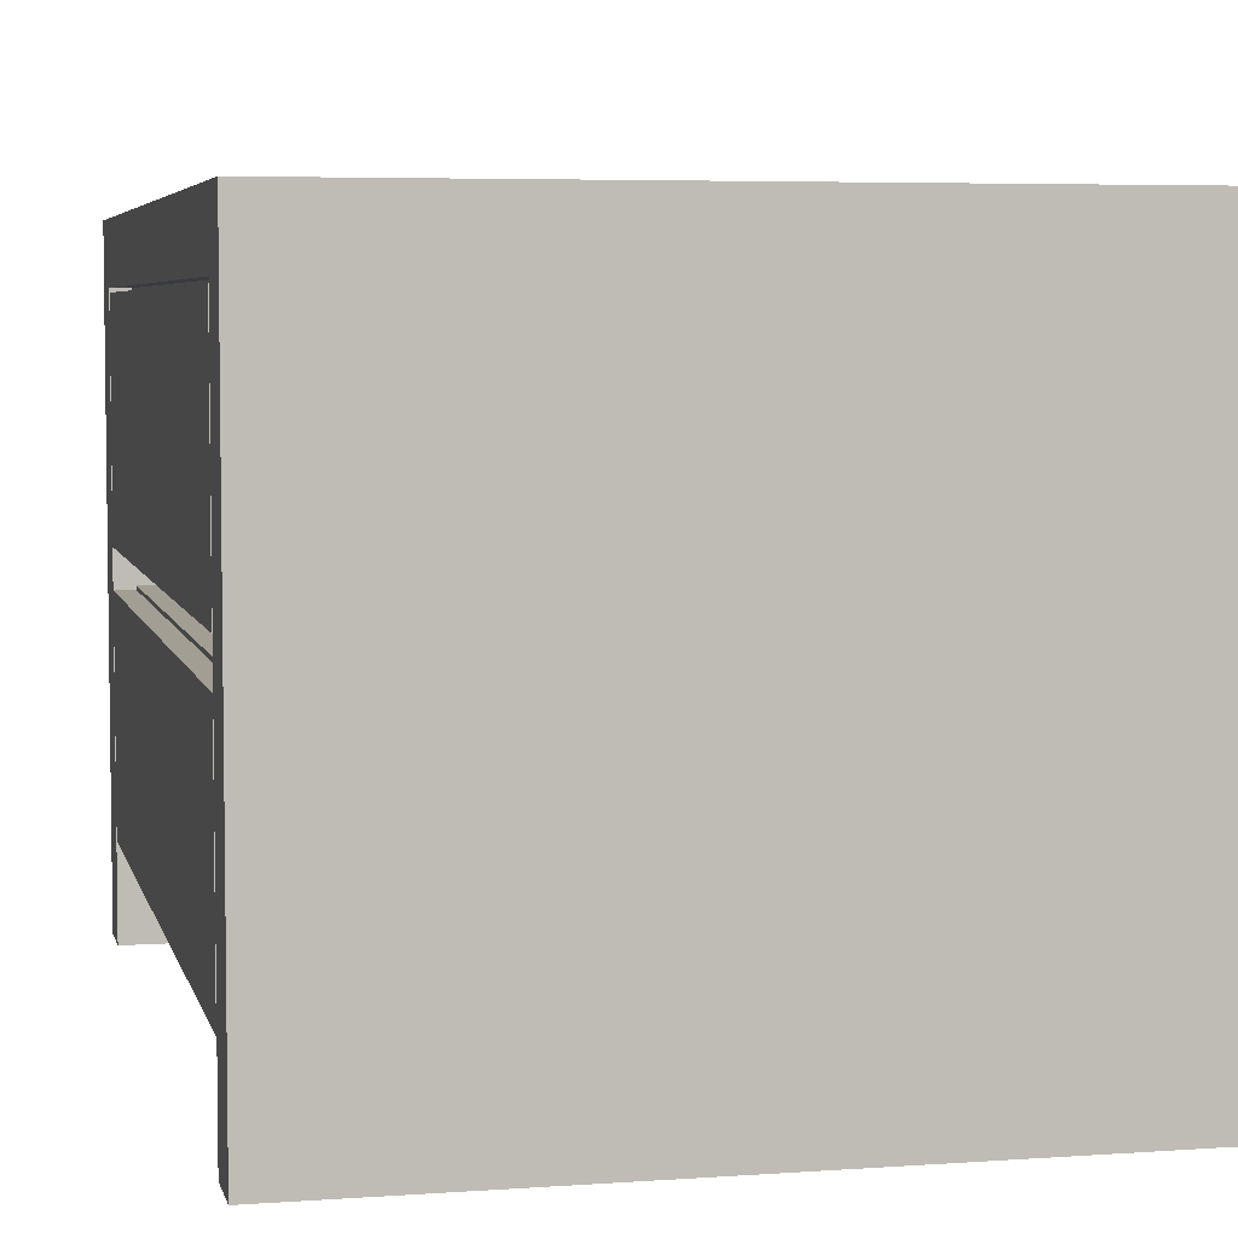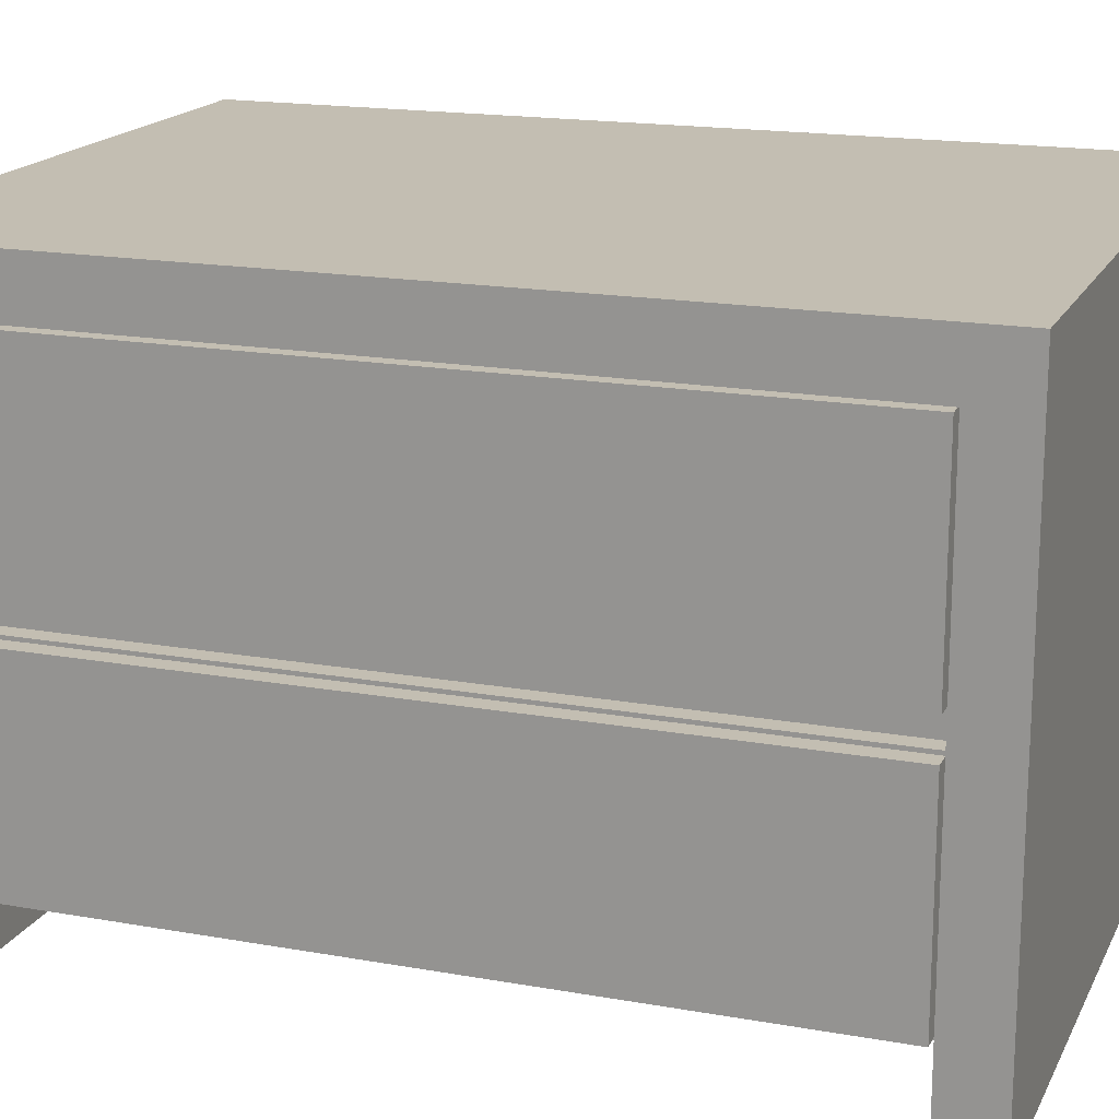
<metadata>
{"format":"obj","ext":"obj","renderer":"f3d","projection":"perspective","resolution":1024,"background":"white","views":[{"elev":5.1,"azim":-12.8,"up":"+Z"},{"elev":17.4,"azim":-70.4,"up":"+Z"}]}
</metadata>
<code>
v 0.375 -0.5 -0.3333
v -0.375 -0.5 0.3333
v -0.375 -0.5 -0.3333
v 0.375 -0.5 0.3333
v 0.375 -0.5 0.3333
v 0.375 -0.5 -0.3333
v -0.375 -0.5 0.3333
v -0.375 -0.5 -0.3333
v 0.375 -0.5 -0.3333
v -0.375 -0.4375 -0.3333
v 0.375 -0.4375 -0.3333
v -0.375 -0.5 -0.3333
v -0.375 -0.5 -0.3333
v 0.375 -0.5 -0.3333
v 0.375 -0.4375 -0.3333
v 0.375 0.5 0.3333
v 0.375 0.4375 -0.3333
v 0.375 -0.4375 -0.2396
v 0.375 -0.5 0.3333
v 0.375 0.5 0.3333
v 0.375 -0.4375 -0.2396
v 0.375 -0.5 0.3333
v 0.375 -0.5 -0.3333
v 0.375 0.4375 -0.3333
v 0.375 0.5 -0.3333
v -0.375 -0.5 0.3333
v 0.375 0.5 0.3333
v -0.375 0.5 0.3333
v 0.375 -0.5 0.3333
v 0.375 -0.5 0.3333
v -0.375 -0.5 0.3333
v 0.375 0.5 0.3333
v -0.375 0.5 0.3333
v -0.375 -0.5 0.3333
v -0.375 -0.4375 -0.3333
v -0.375 -0.5 -0.3333
v -0.375 -0.4375 -0.05013
v -0.375 -0.4375 -0.3333
v -0.375 -0.5 -0.3333
v -0.375 -0.4375 -0.3333
v 0.375 -0.4375 -0.3333
v 0.375 -0.4375 -0.2396
v -0.375 -0.4375 -0.3333
v 0.375 0.4375 -0.3333
v -0.375 0.5 -0.3333
v 0.375 0.5 -0.3333
v -0.375 0.4375 -0.3333
v -0.375 0.4375 -0.3333
v 0.375 0.4375 -0.3333
v 0.375 0.5 -0.3333
v 0.375 0.5 0.3333
v -0.375 0.5 -0.3333
v -0.375 0.5 0.3333
v 0.375 0.5 -0.3333
v 0.375 0.5 -0.3333
v 0.375 0.5 0.3333
v -0.375 0.5 -0.3333
v -0.375 0.5 0.3333
v 0.375 -0.4375 -0.2396
v -0.3542 0.4375 -0.2396
v 0.375 0.4375 -0.2396
v -0.3542 -0.4375 -0.2396
v -0.3542 -0.4375 -0.2396
v 0.375 -0.4375 -0.2396
v -0.3542 0.4375 -0.2396
v 0.375 0.4375 -0.2396
v 0.375 0.4375 -0.3333
v -0.375 0.4375 -0.3333
v 0.375 0.4375 -0.2396
v -0.3542 0.4375 -0.2396
v -0.375 0.4375 -0.3333
v -0.375 0.5 0.3333
v -0.3542 -0.4375 0.2708
v -0.3542 -0.4375 0.03125
v -0.3333 -0.4375 0
v -0.3333 -0.4375 0
v -0.3333 -0.4375 0.03125
v -0.375 0.4375 -0.3333
v -0.375 0.5 -0.3333
v -0.375 0.4375 -0.3333
v -0.3542 -0.4375 -0.2396
v -0.3542 0.4333 -0.004167
v -0.3542 0.4333 -0.2354
v -0.3542 -0.4375 0
v -0.3542 0.4333 -0.004167
v -0.3542 0.4333 -0.2354
v -0.3542 -0.4333 -0.2354
v -0.3542 -0.4375 0.2708
v -0.375 0.4375 0.2708
v -0.375 -0.4375 0.2708
v -0.375 -0.4375 0.2708
v -0.375 0.4375 0.2708
v -0.3542 -0.4375 0.03125
v -0.3542 -0.4333 0.03542
v -0.3542 0.4375 0.03125
v -0.3542 -0.4375 0.2708
v -0.3542 0.4333 0.2667
v -0.3542 -0.4375 0.2708
v -0.3542 0.4333 0.2667
v -0.3542 0.4375 0.2708
v -0.3542 0.4375 0.03125
v -0.3333 -0.4375 0.03125
v -0.3542 0.4375 0.03125
v -0.3542 -0.4375 0.03125
v -0.3542 -0.4375 0.03125
v -0.3542 0.4375 0.03125
v -0.3333 -0.4375 0.03125
v -0.3333 0.4375 -0
v -0.3333 -0.4375 0
v -0.3333 0.4375 0.03125
v -0.3333 -0.4375 0.03125
v -0.3333 -0.4375 0
v -0.3542 -0.4375 0
v -0.3333 0.4375 -0
v -0.3542 0.4375 -0
v -0.3333 -0.4375 0
v -0.3542 -0.4375 0
v -0.3333 0.4375 -0
v -0.3542 0.4375 -0
v -0.3542 0.4375 0.03125
v -0.375 0.4375 0.2708
v -0.375 -0.4333 0.2667
v -0.375 0.4333 0.03542
v -0.375 0.4333 0.2667
v -0.375 0.4333 0.2667
v -0.375 -0.4333 0.2667
v -0.375 -0.4333 0.03542
v -0.375 -0.4333 0.2667
v -0.3542 0.4333 0.2667
v -0.3542 -0.4333 0.2667
v -0.3542 -0.4333 0.2667
v -0.375 -0.4333 0.2667
v -0.3542 0.4333 0.2667
v -0.375 0.4333 0.2667
v -0.3542 0.4333 0.2667
v -0.375 0.4333 0.03542
v -0.3542 0.4333 0.03542
v -0.3542 -0.4333 0.03542
v -0.375 0.4333 0.03542
v -0.3542 0.4333 0.03542
v -0.375 -0.4333 0.03542
v -0.375 -0.4333 0.03542
v -0.3542 -0.4333 0.03542
v -0.375 0.4333 0.03542
v -0.3542 0.4333 0.03542
v -0.3542 -0.4333 0.03542
v -0.3542 -0.4333 0.2667
v -0.375 -0.4333 0.03542
v -0.375 -0.4333 -0.004167
v -0.375 0.4333 -0.2354
v -0.375 -0.4333 -0.2354
v -0.375 0.4333 -0.004167
v -0.375 0.4333 -0.004167
v -0.375 -0.4333 -0.004167
v -0.375 0.4333 -0.2354
v -0.375 -0.4333 -0.2354
v -0.3542 -0.4333 -0.2354
v -0.375 0.4333 -0.2354
v -0.3542 0.4333 -0.2354
v -0.375 -0.4333 -0.2354
v -0.375 -0.4333 -0.2354
v -0.3542 -0.4333 -0.2354
v -0.375 0.4333 -0.2354
v -0.3542 0.4333 -0.2354
v -0.3542 -0.4333 -0.2354
v -0.375 -0.4333 -0.004167
v -0.3542 -0.4333 -0.004167
v -0.375 -0.4333 -0.004167
v -0.3542 0.4333 -0.004167
v -0.375 0.4333 -0.004167
v -0.3542 -0.4333 -0.004167
v -0.3542 -0.4333 -0.004167
v -0.375 -0.4333 -0.004167
v -0.3542 0.4333 -0.004167
v -0.375 0.4333 -0.004167
v -0.3542 0.4333 -0.004167
v -0.375 0.4333 -0.004167
v -0.3542 0.4333 -0.2354
v -0.3542 0.4333 -0.2354
v -0.375 0.4333 -0.004167
v 0.0625 -0.5 0.05556
v 0 -0.5 -0.3333
v 0.375 -0.5 0
v 0.375 -0.5 0
v 0 -0.5 0.3333
v -0.3542 0 -0.2354
v 0.03125 -0.4661 -0.3333
v 0 -0.5 -0.3333
v 0 -0.5 -0.3333
v -0.375 -0.4375 -0.3333
v -0.375 -0.4333 -0.2354
v -0.375 0 -0.2354
v 0.375 0.4375 -0.2396
v 0.375 0.5 -0
v 0.375 0.09896 -0.000868
v 0.375 -0.5 -0.3333
v 0.375 -0.474 -0.01649
v 0.375 0.09896 -0.000868
v 0.375 0 0.3333
v 0.375 0.4375 -0.2396
v 0.375 0.5 -0
v -0.0625 0.08333 0.3333
v -0.375 0 0.3333
v 0 -0.5 0.3333
v 0 -0.5 0.3333
v 0.375 0 0.3333
v -0.375 -0.4674 0.009006
v -0.375 -0.5 0
v -0.375 -0.4674 0.009006
v -0.375 -0.5 0
v -0.02344 -0.4375 -0.2904
v 0.03125 0.4714 -0.3333
v 0 0.4375 -0.3333
v 0 0.4375 -0.3333
v -0.375 0.5 -0.3333
v 0.0625 0.5 -0.05556
v 0 0.5 0.3333
v 0.375 0.5 -0
v 0.375 0.5 -0
v 0 0.5 -0.3333
v 0.07118 0.07292 -0.2396
v 0.375 0 -0.2396
v 0.01042 -0.4375 -0.2396
v -0.375 0 0.2667
v 0.01042 -0.4375 -0.2396
v -0.3542 0 -0.2396
v -0.09071 0.4375 -0.2904
v 0 0.4375 -0.3333
v 0.375 0.4375 -0.2396
v -0.375 -0.09896 0.2969
v -0.375 0 0.3333
v -0.375 0 0.3333
v -0.375 -0.4375 0.2708
v -0.375 -0.4375 -0.05013
v -0.3542 -0.4375 -0.2396
v -0.3542 -0.4375 0
v -0.375 0.5 -0
v -0.3542 -0.4333 -0.2354
v -0.3542 0 -0.2396
v -0.3542 -0.4375 0
v -0.3542 0 -0.004167
v -0.3542 -0.07396 -0.002431
v -0.3542 0 0
v -0.3542 -0.4375 -0.2396
v -0.3542 0.07396 -0.2372
v -0.3542 0.4375 -0
v -0.375 0.4375 -0.05404
v -0.3663 -0.07292 0.2708
v -0.3542 0 0.2708
v -0.3542 -0.4333 0.2667
v -0.3542 -0.4375 0.2708
v -0.375 0 0.2708
v -0.3542 0 0.03125
v -0.3542 0 0.2667
v -0.3542 -0.07396 0.2684
v -0.3542 0 0.2708
v -0.375 -0.4333 -0.004167
v -0.3542 -0.4333 0.03542
v -0.3542 0.07396 0.03368
v -0.3542 -0.4375 0.03125
v -0.3455 -0.07292 0.03125
v -0.3333 0 0.03125
v -0.3542 0 -0.2354
v -0.3333 -0.4375 0.03125
v -0.3542 0 0.03125
v -0.3333 0.07292 0.01823
v -0.3333 0 0.03125
v -0.3333 0 0.03125
v -0.3333 0.4375 -0
v -0.3455 0.07292 0
v -0.3542 0 0
v -0.3333 -0.4375 0
v -0.3333 0 0
v -0.3542 0.4375 0.2708
v -0.3542 0.4375 0.03125
v -0.375 0.4375 0.2708
v -0.3333 0.4375 0.03125
v -0.375 -0.07222 0.1318
v -0.375 -0.4333 0.03542
v -0.375 0 0.2667
v -0.375 0 0.2667
v -0.375 0.4333 0.03542
v -0.3542 0.4375 -0.2396
v -0.3646 0 0.2667
v -0.375 0 0.2667
v -0.3646 -0.4333 0.2667
v -0.3646 -0.4333 0.2667
v -0.3542 0 0.2667
v -0.3542 0 -0.004167
v -0.375 0.4333 0.2667
v -0.3542 0.4333 0.03542
v -0.3542 0.4333 0.2667
v -0.375 0.4333 0.03542
v -0.3637 0.03611 0.03542
v -0.3542 0 0.03542
v -0.3646 -0.4333 0.03542
v -0.375 0 0.03542
v -0.375 -0.4333 0.2667
v -0.3542 -0.4333 0.2667
v 0.375 0 0.3333
v -0.3542 -0.4333 0.03542
v -0.375 0.07222 -0.1005
v -0.375 0 -0.004167
v -0.375 0 -0.004167
v -0.3646 0 -0.2354
v -0.375 -0.5 0
v 0 -0.5 0.3333
v -0.3646 -0.4333 -0.2354
v -0.0625 -0.5 -0.05556
v 0 -0.5 -0.3333
v -0.375 -0.4333 -0.2354
v 0 -0.4375 -0.3333
v -0.3542 -0.4333 -0.2354
v -0.03125 -0.4714 -0.3333
v -0.3637 -0.03611 -0.004167
v 0.375 0.5 -0.3333
v -0.375 0 -0.004167
v -0.3646 -0.4333 -0.004167
v 0.375 -0.4375 -0.3333
v 0.375 -0.5 0
v -0.3646 -0.4333 -0.2354
v -0.375 0.4333 -0.2354
v 0.375 -0.474 -0.01649
v 0.375 -0.4375 -0.3333
v 0.375 0 -0.2396
v 0 0.5 0.3333
v 0.375 0 0.3333
v -0.0625 0.08333 0.3333
v -0.375 0 0.3333
v -0.375 -0.4375 0.2708
v 0.375 -0.4375 -0.2396
v 0 -0.4375 -0.3333
v 0 0.5 -0.3333
v -0.03125 0.4661 -0.3333
v -0.375 0.5 -0
v 0 0.5 -0.3333
v -0.0625 0.5 0.05556
v 0 0.5 0.3333
v 0.01042 0.4375 -0.2396
v -0.3542 0 -0.2396
v 0.07118 0.07292 -0.2396
v 0.375 0 -0.2396
v -0.3542 0.4375 -0.2396
v 0.375 0.4375 -0.3333
v 0.01042 0.4375 -0.2396
v -0.3333 -0.4375 0.03125
v -0.375 0.4333 -0.2354
v -0.375 0.4375 0.2708
v -0.3646 0 -0.2354
v -0.375 0.5 -0.3333
v -0.3542 -0.4333 -0.004167
v -0.3542 0.07396 -0.2372
v -0.3542 -0.4333 -0.004167
v -0.3542 0 -0.2354
v -0.3542 0.4375 -0
v -0.3542 0.4375 -0
v -0.3542 0 -0.004167
v -0.3542 0 -0.2396
v -0.375 0.4375 -0.05404
v -0.3637 -0.03611 -0.004167
v -0.375 0.4714 0.006836
v -0.3542 0.4375 0.2708
v -0.375 0 0.2708
v -0.3628 0.07292 0.2708
v -0.3542 0 0.2708
v -0.3542 0.07396 0.03368
v -0.3542 0 0.03542
v -0.3542 0 0.03125
v -0.3542 0 0.2667
v -0.3333 0.4375 0.03125
v -0.3542 0 0.03125
v -0.342 0.07292 0.03125
v -0.3333 0 0.03125
v -0.375 0 -0.004167
v -0.3333 0 0
v -0.3333 0.4375 0.03125
v -0.3333 -0.07292 0.01302
v -0.3333 0 0
v -0.3455 0.07292 0
v -0.3542 0 0
v -0.3542 0.4375 0.2708
v -0.3333 0.4375 -0
v -0.3333 0.4375 0.03125
v -0.375 0 0.03542
v -0.375 0.07222 0.1703
v -0.375 0.4333 0.2667
v -0.3542 0 0.2667
v -0.3646 0 0.2667
v -0.375 0.4333 0.2667
v -0.3646 -0.4333 -0.004167
v -0.3646 0.4333 0.03542
v -0.375 0 0.03542
v -0.3637 0.03611 0.03542
v -0.3542 0 0.03542
v -0.375 -0.4333 0.03542
v -0.375 -0.4333 0.2667
v -0.375 0 -0.2354
v -0.375 0.07222 -0.1005
v -0.375 -0.5 0
v 0 -0.4375 -0.3333
v -0.3542 0 -0.004167
v 0.375 -0.5 0
v 0 0.5 0.3333
v -0.02344 -0.4375 -0.2904
v 0.01042 -0.4375 -0.2396
v -0.3542 0.4333 0.03542
v 0 0.5 -0.3333
v -0.375 0.5 -0
v 0.01042 0.4375 -0.2396
v -0.09071 0.4375 -0.2904
v 0 0.4375 -0.3333
v -0.375 0 0.2708
v -0.375 0.5 0.3333
v -0.3542 -0.4375 0.03125
v -0.3542 -0.4375 0.2708
v -0.3542 -0.4375 0
v -0.375 0.4375 -0.05404
v -0.375 0.4375 0.2708
v -0.3542 0.4375 -0.2396
v -0.3542 0.4375 0.2708
v -0.3542 0.4375 0.2708
v -0.375 0 -0.2354
v -0.3542 0.4333 0.03542
v -0.3333 0.4375 0.03125
v -0.3333 0 0
v -0.3646 0.4333 -0.004167
v -0.3333 0.4375 -0
v -0.375 0 0.03542
v -0.3646 0.4333 0.2667
v -0.3646 0.4333 0.03542
v -0.375 0 -0.2354
v -0.3646 0.4333 -0.2354
v 0.375 0 -0.2396
v -0.3646 0.4333 -0.004167
v -0.3542 -0.4333 -0.004167
v -0.375 -0.4375 -0.05013
v -0.375 -0.5 0.3333
v -0.375 -0.4375 0.2708
v 0 -0.4375 -0.3333
v 0.01042 -0.4375 -0.2396
v 0.375 -0.4375 -0.3333
v -0.3542 -0.4375 -0.2396
v -0.3542 0.4333 -0.004167
v 0.01042 0.4375 -0.2396
v -0.375 0 0.2708
v -0.375 -0.4375 0.2708
v -0.375 -0.4375 -0.05404
v -0.375 0.5 -0
v -0.375 0.4714 0.006836
v -0.375 -0.09896 0.2969
v -0.3542 -0.07396 -0.002431
v -0.3542 0 0
v -0.3542 0 -0.2354
v -0.3542 0.4375 -0
v -0.3542 -0.4333 0.2667
v -0.3542 -0.07396 0.2684
v -0.3542 0 0.2708
v -0.3542 0 0.03542
v -0.125 -0.5 -0.1111
v 0.375 -0.1458 0.1424
v 0.125 -0.1667 0.3333
v -0.125 0.5 0.1111
v -0.1111 -0.1458 -0.2396
v 0.1319 0.4375 -0.2708
v -0.375 0.1458 0.3125
v -0.3542 -0.1444 -0.2382
v -0.3542 0.1444 -0.001389
v -0.3611 0.1458 0.2708
v -0.3542 -0.1444 0.03264
v -0.3542 0.1444 0.2694
v -0.3403 0.1458 0.03125
v -0.3333 -0.1458 0.01042
v -0.3403 -0.1458 0
v 0.125 -0.5 0.1111
v 0.375 -0.1458 0.1424
v 0.125 -0.1667 0.3333
v 0.125 0.5 -0.1111
v -0.1111 -0.1458 -0.2396
v 0.1319 0.4375 -0.2708
v -0.375 0.1458 0.3125
v -0.3542 0.1444 -0.001389
v -0.3542 -0.1444 -0.2382
v -0.3681 -0.1458 0.2708
v -0.3542 0.1444 0.2694
v -0.3542 -0.1444 0.03264
v -0.3472 -0.1458 0.03125
v -0.3333 0.1458 0.02083
v -0.3403 -0.1458 0
v -0.375 0.1444 0.1896
v -0.3681 0.1444 0.2667
v -0.3611 -0.1444 0.2667
v -0.375 -0.1444 0.1125
v -0.3611 -0.1444 0.2667
v -0.3681 0.1444 0.2667
v -0.375 -0.1444 -0.1583
v -0.3611 0.1444 -0.2354
v -0.3681 -0.1444 -0.2354
v -0.375 -0.1444 -0.1583
v -0.3681 -0.1444 -0.2354
v -0.3611 0.1444 -0.2354
f 181 182 1
f 306 181 2
f 3 459 306
f 181 307 2
f 183 181 1
f 4 181 183
f 312 187 10
f 11 187 312
f 188 187 9
f 12 187 188
f 193 194 16
f 193 195 433
f 195 193 16
f 433 195 18
f 196 197 320
f 18 197 196
f 320 197 19
f 19 460 300
f 18 460 197
f 300 195 16
f 202 203 26
f 326 202 27
f 28 202 326
f 202 327 27
f 204 202 26
f 29 461 204
f 207 208 34
f 36 207 35
f 207 436 35
f 207 330 436
f 40 404 439
f 439 404 41
f 41 404 331
f 405 404 235
f 331 404 405
f 333 212 45
f 46 212 333
f 213 212 44
f 47 212 213
f 216 217 51
f 335 216 52
f 53 462 335
f 216 336 52
f 218 216 51
f 54 216 218
f 221 222 59
f 339 221 60
f 61 221 339
f 221 340 60
f 223 221 59
f 62 463 223
f 227 228 67
f 68 227 343
f 227 444 343
f 67 464 227
f 412 230 418
f 330 230 412
f 418 465 413
f 231 230 34
f 413 465 231
f 446 73 234
f 234 73 414
f 414 416 234
f 75 416 346
f 234 235 40
f 79 449 448
f 448 449 413
f 417 449 78
f 418 449 417
f 81 466 239
f 239 352 283
f 353 451 241
f 240 451 353
f 241 451 82
f 83 352 354
f 354 352 238
f 82 283 83
f 355 467 452
f 82 467 355
f 452 451 240
f 68 343 359
f 359 343 246
f 248 249 88
f 89 468 248
f 248 363 89
f 90 248 88
f 93 469 253
f 94 469 93
f 253 366 95
f 94 93 96
f 455 456 254
f 96 456 455
f 254 456 97
f 95 406 421
f 406 366 367
f 95 366 406
f 367 366 94
f 421 406 97
f 421 470 457
f 457 456 96
f 261 262 102
f 103 471 261
f 261 371 103
f 104 261 102
f 375 266 108
f 109 472 375
f 108 266 376
f 267 266 107
f 376 266 267
f 270 271 113
f 115 270 114
f 270 378 114
f 113 473 270
f 359 274 121
f 246 120 359
f 246 277 120
f 277 246 382
f 5 474 185
f 309 184 6
f 185 309 7
f 8 309 310
f 309 399 7
f 310 309 6
f 13 314 190
f 314 189 14
f 15 314 14
f 314 400 190
f 198 199 20
f 21 475 198
f 22 475 323
f 323 402 22
f 23 323 324
f 198 325 21
f 200 198 20
f 25 200 201
f 201 200 20
f 30 476 206
f 328 205 31
f 206 328 32
f 33 328 329
f 328 403 32
f 329 328 31
f 438 209 37
f 37 209 38
f 39 209 210
f 210 209 437
f 42 211 441
f 211 440 442
f 211 332 441
f 43 211 442
f 48 334 215
f 334 214 49
f 50 334 49
f 334 407 215
f 55 477 220
f 337 219 56
f 220 337 57
f 58 337 338
f 337 408 57
f 338 337 56
f 63 478 226
f 341 225 64
f 226 341 65
f 66 341 342
f 341 409 65
f 342 341 64
f 69 479 345
f 345 410 70
f 71 410 411
f 411 410 344
f 450 232 437
f 348 480 450
f 438 450 437
f 450 445 348
f 415 233 447
f 236 76 77
f 74 236 77
f 236 74 447
f 447 442 236
f 442 447 43
f 361 348 80
f 361 237 72
f 242 243 84
f 85 481 242
f 85 419 356
f 419 85 86
f 245 453 87
f 242 357 85
f 435 242 84
f 435 244 87
f 245 358 419
f 87 482 245
f 244 482 87
f 91 483 252
f 252 364 92
f 420 364 365
f 92 364 420
f 365 364 251
f 255 256 98
f 99 484 255
f 100 484 99
f 259 458 258
f 255 369 99
f 98 258 250
f 260 258 98
f 259 368 101
f 258 485 259
f 105 486 265
f 265 372 106
f 424 372 373
f 106 372 424
f 373 372 264
f 110 487 269
f 377 268 111
f 269 487 377
f 112 377 111
f 377 425 269
f 116 488 273
f 117 488 116
f 273 379 118
f 119 379 380
f 380 379 117
f 247 381 275
f 454 275 427
f 275 454 247
f 122 278 279
f 384 278 123
f 279 278 384
f 280 278 122
f 124 489 280
f 284 285 128
f 129 490 284
f 284 387 129
f 128 491 284
f 130 491 286
f 291 290 135
f 294 295 138
f 140 294 391
f 294 392 139
f 141 294 296
f 299 298 146
f 125 385 282
f 385 281 126
f 127 492 126
f 385 428 282
f 126 492 385
f 131 493 288
f 132 493 287
f 288 388 133
f 134 494 224
f 133 494 429
f 224 388 132
f 137 292 293
f 142 393 297
f 143 393 142
f 297 393 144
f 145 393 394
f 144 393 430
f 394 393 143
f 148 396 301
f 397 302 150
f 151 495 397
f 303 302 149
f 152 302 303
f 305 263 157
f 158 496 305
f 159 496 158
f 305 192 158
f 157 497 305
f 160 497 321
f 166 311 351
f 351 311 165
f 315 374 168
f 170 315 426
f 315 289 169
f 171 315 390
f 178 322 176
f 398 304 154
f 156 498 154
f 398 431 155
f 154 498 398
f 161 499 422
f 162 499 308
f 422 349 163
f 164 500 186
f 163 500 432
f 186 349 162
f 172 360 401
f 173 360 318
f 401 360 174
f 175 360 317
f 174 360 434
f 317 360 173
f 180 347 443
f 181 459 182
f 306 459 181
f 3 182 459
f 4 307 181
f 11 9 187
f 12 10 187
f 17 316 193
f 316 194 193
f 319 18 196
f 19 197 460
f 18 195 460
f 300 460 195
f 28 203 202
f 202 461 327
f 204 461 202
f 29 327 461
f 36 208 207
f 34 330 207
f 40 235 404
f 46 44 212
f 47 45 212
f 216 462 217
f 335 462 216
f 53 217 462
f 54 336 216
f 61 222 221
f 221 463 340
f 223 463 221
f 62 340 463
f 68 228 227
f 227 464 444
f 67 229 464
f 229 444 464
f 330 34 230
f 418 230 465
f 231 465 230
f 414 346 416
f 234 416 235
f 79 78 449
f 449 418 413
f 81 238 466
f 238 352 466
f 239 466 352
f 81 240 238
f 240 353 238
f 83 283 352
f 82 355 283
f 82 451 467
f 452 467 451
f 248 468 249
f 89 362 468
f 362 249 468
f 90 363 248
f 94 366 469
f 253 469 366
f 96 455 94
f 421 97 470
f 97 456 470
f 457 470 456
f 261 471 262
f 103 370 471
f 370 262 471
f 104 371 261
f 107 266 472
f 375 472 266
f 109 107 472
f 115 271 270
f 270 473 378
f 113 272 473
f 272 378 473
f 359 120 274
f 5 184 474
f 309 474 184
f 185 474 309
f 8 399 309
f 13 189 314
f 15 400 314
f 198 475 199
f 21 323 475
f 22 199 475
f 21 324 323
f 23 402 323
f 200 325 198
f 25 24 200
f 30 205 476
f 328 476 205
f 206 476 328
f 33 403 328
f 209 438 437
f 39 38 209
f 42 440 211
f 43 332 211
f 48 214 334
f 50 407 334
f 55 219 477
f 337 477 219
f 220 477 337
f 58 408 337
f 63 225 478
f 341 478 225
f 226 478 341
f 66 409 341
f 69 344 479
f 344 410 479
f 345 479 410
f 71 70 410
f 72 232 480
f 450 480 232
f 348 72 480
f 438 445 450
f 447 74 415
f 72 348 361
f 80 350 361
f 350 237 361
f 242 481 243
f 85 356 481
f 356 243 481
f 419 86 245
f 86 453 245
f 435 357 242
f 435 84 244
f 245 482 358
f 244 358 482
f 247 454 70
f 71 247 70
f 91 251 483
f 251 364 483
f 252 483 364
f 255 484 256
f 100 256 484
f 100 99 423
f 101 423 259
f 423 458 259
f 101 100 423
f 98 250 255
f 250 369 255
f 259 485 368
f 258 260 485
f 260 368 485
f 105 264 486
f 264 372 486
f 265 486 372
f 110 268 487
f 377 487 268
f 112 425 377
f 117 379 488
f 273 488 379
f 119 118 379
f 247 276 381
f 383 427 275
f 123 278 489
f 280 489 278
f 124 123 489
f 284 490 285
f 129 386 490
f 386 285 490
f 284 491 387
f 128 286 491
f 130 387 491
f 291 136 290
f 139 391 294
f 140 295 294
f 138 296 294
f 141 392 294
f 395 146 298
f 125 281 385
f 127 428 492
f 385 492 428
f 131 287 493
f 132 388 493
f 288 493 388
f 134 429 494
f 133 388 494
f 224 494 388
f 389 293 292
f 145 430 393
f 147 301 396
f 149 302 495
f 397 495 302
f 151 149 495
f 152 150 302
f 305 496 263
f 159 263 496
f 305 497 192
f 157 321 497
f 160 192 497
f 169 426 315
f 170 374 315
f 168 390 315
f 171 289 315
f 177 176 322
f 153 304 398
f 155 153 398
f 156 431 498
f 398 498 431
f 161 308 499
f 162 349 499
f 422 499 349
f 164 432 500
f 163 349 500
f 186 500 349
f 167 313 257
f 313 191 257
f 172 318 360
f 175 434 360
f 179 443 347

</code>
